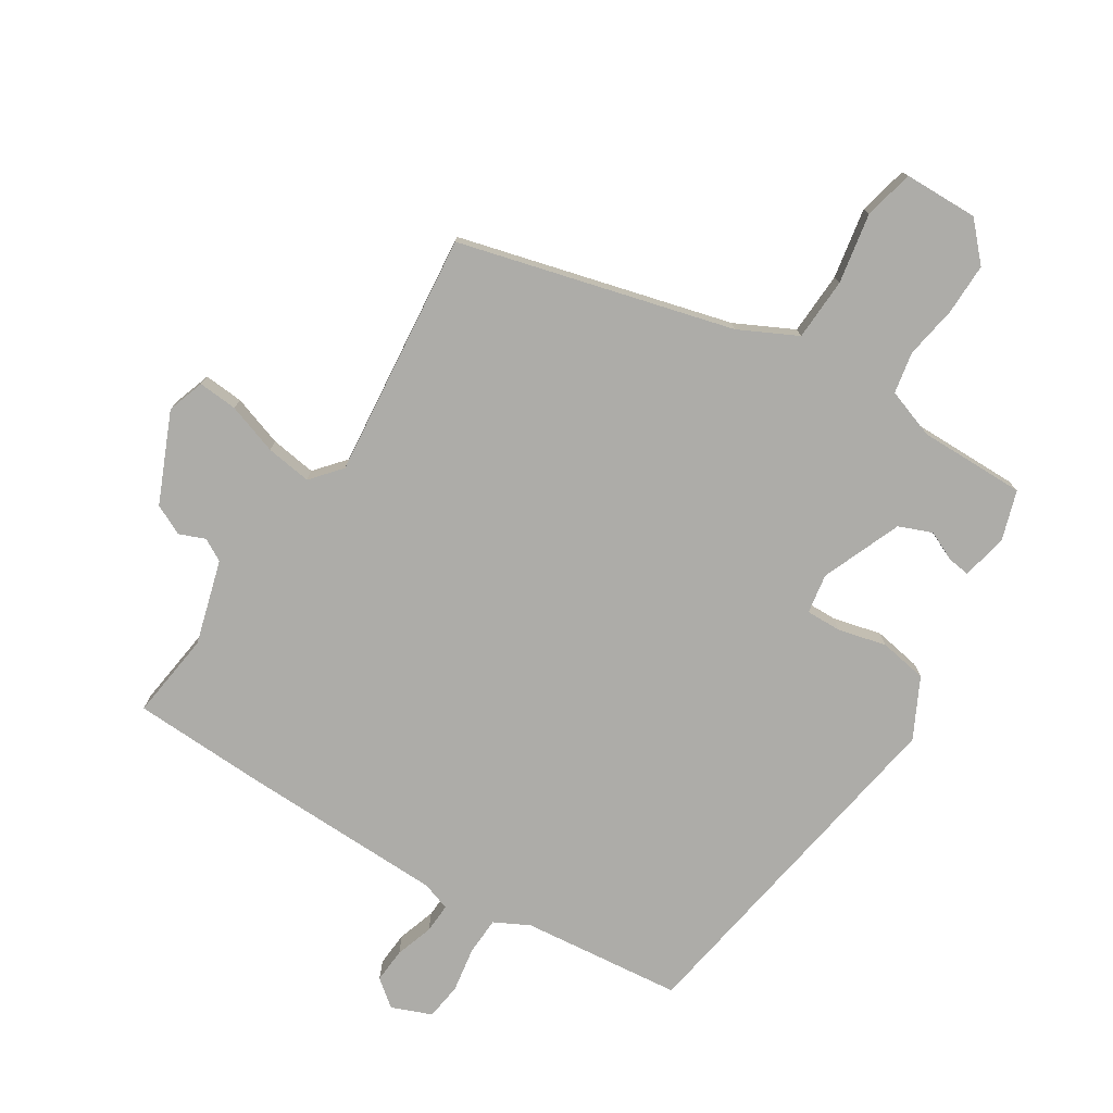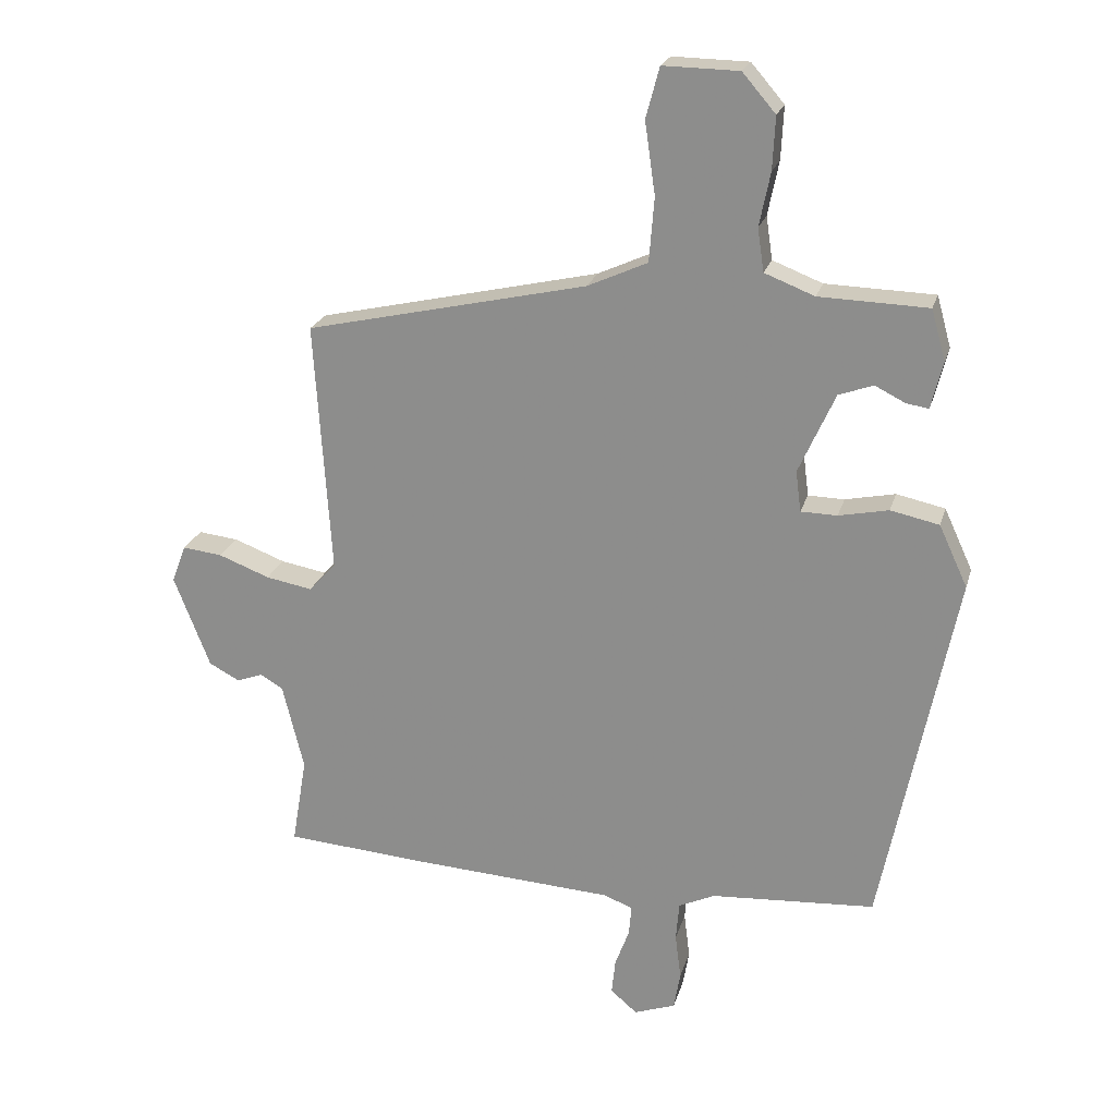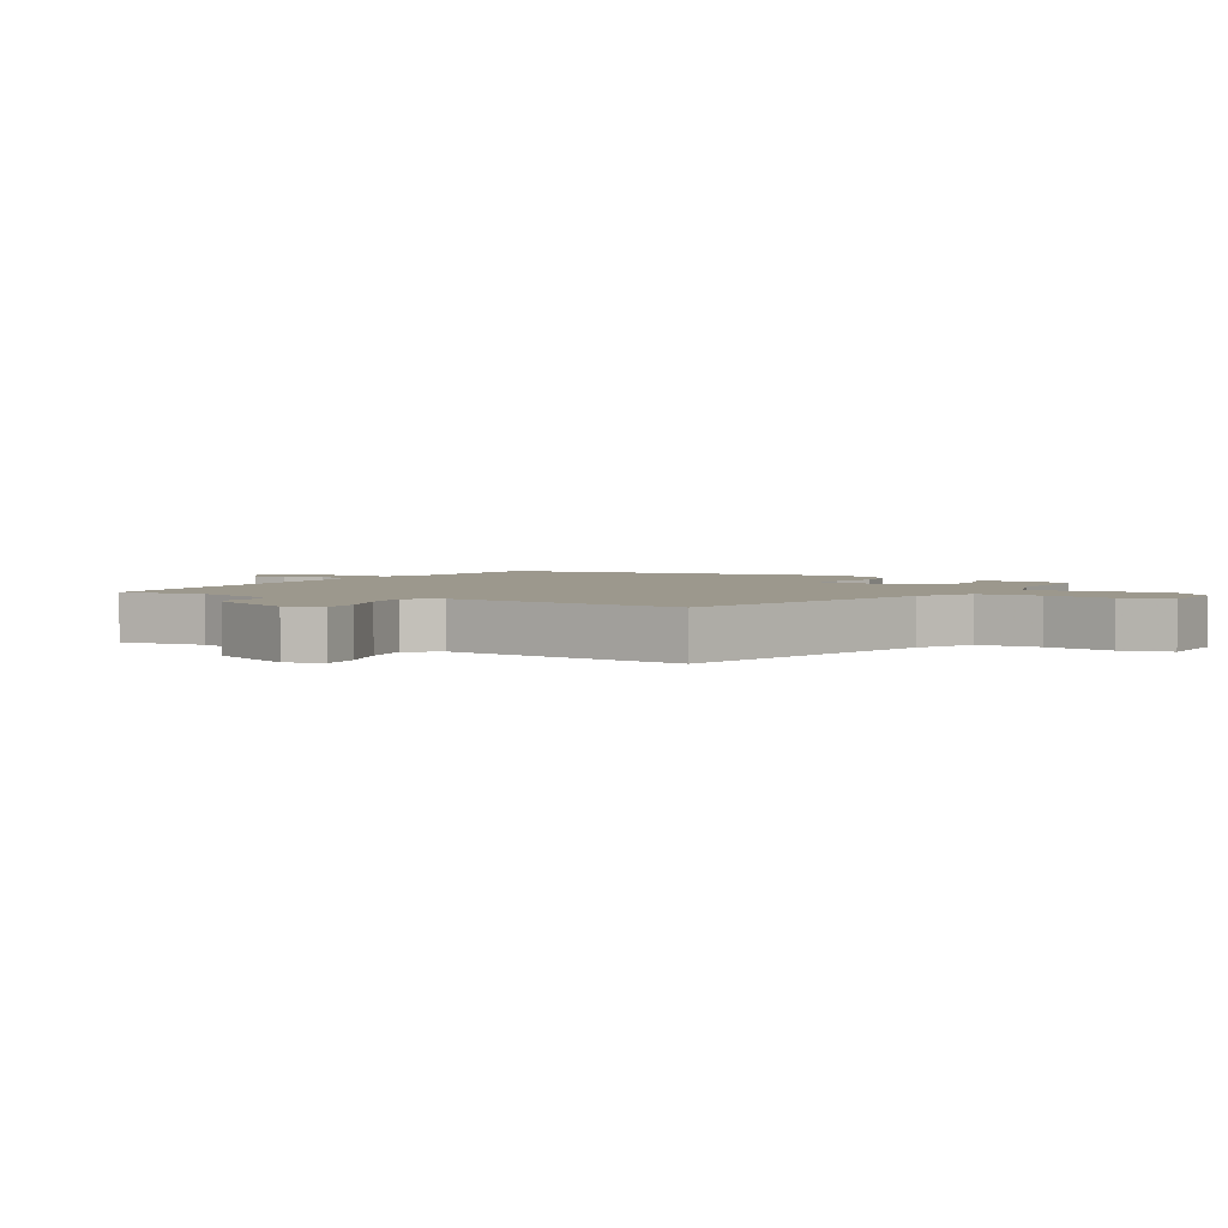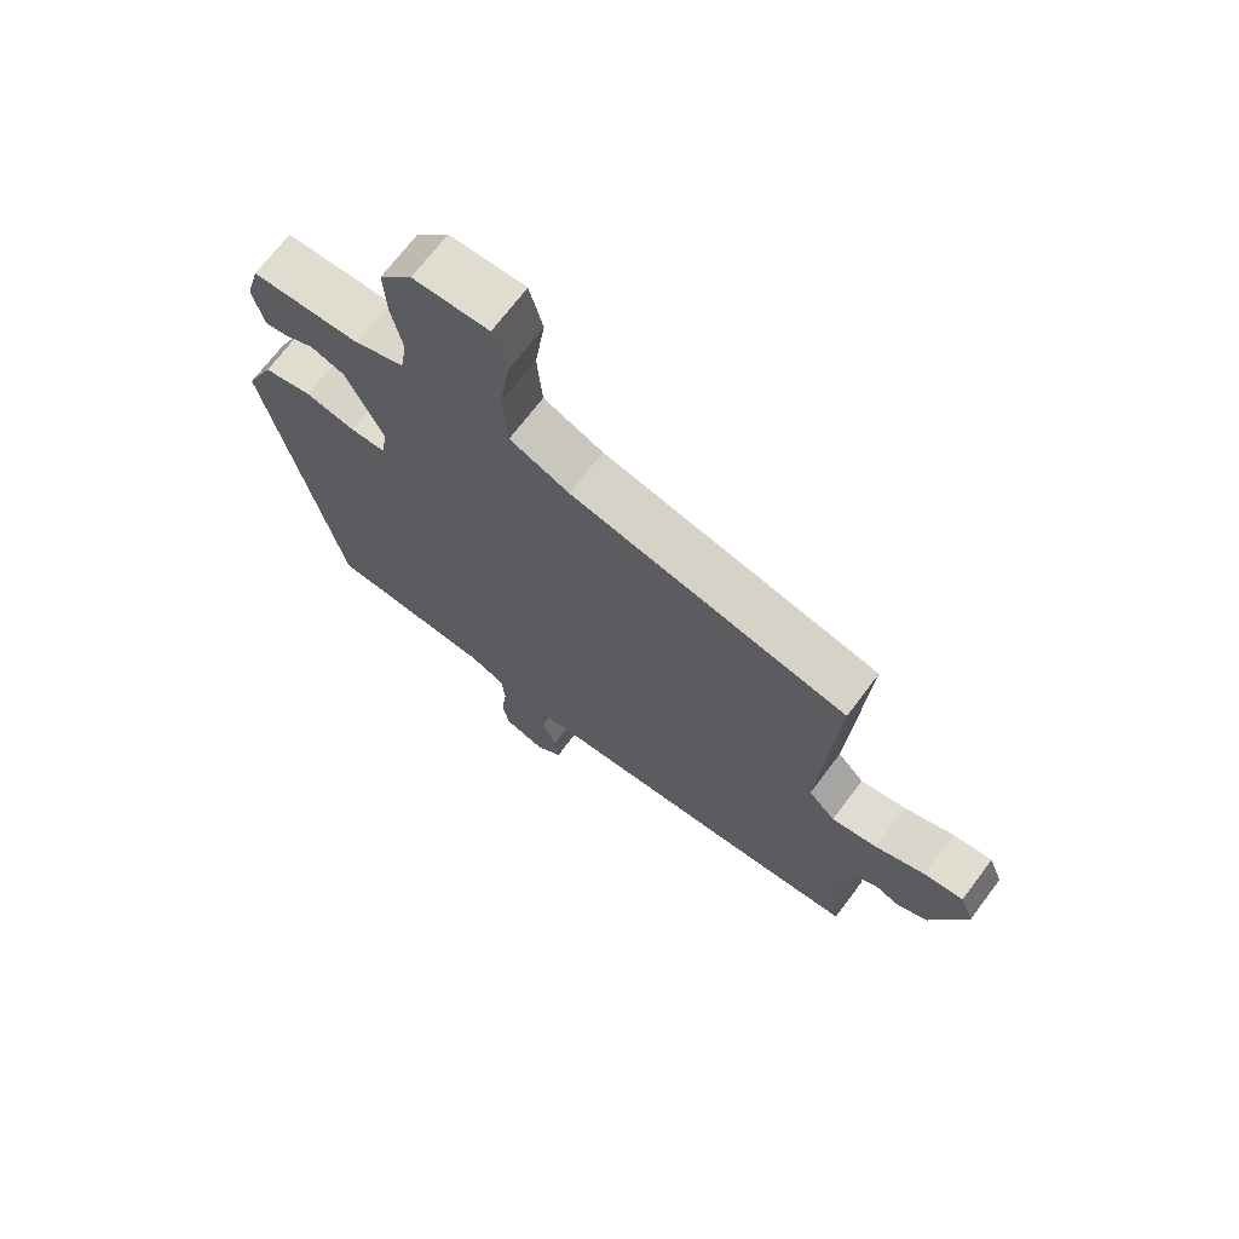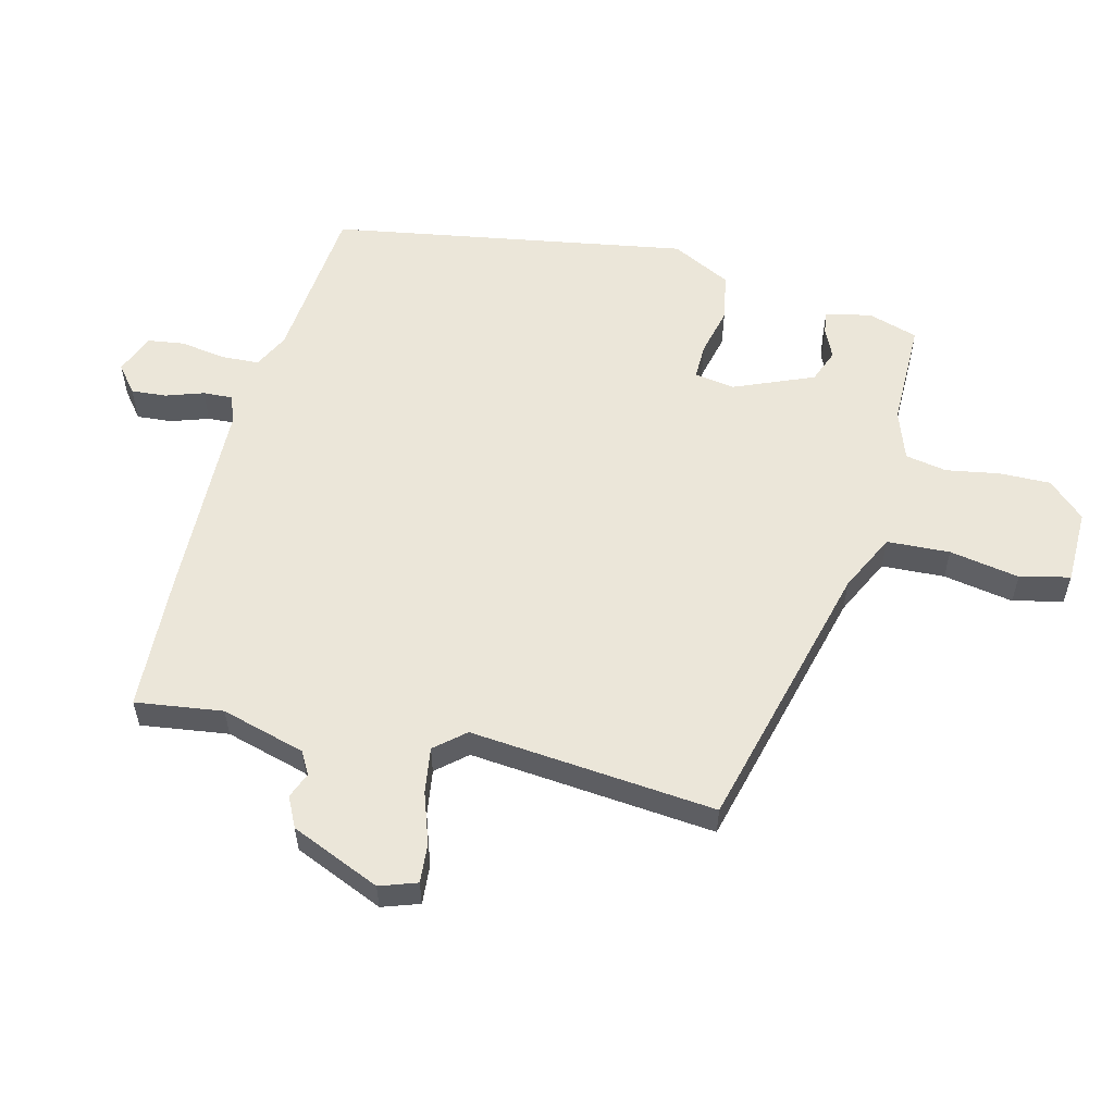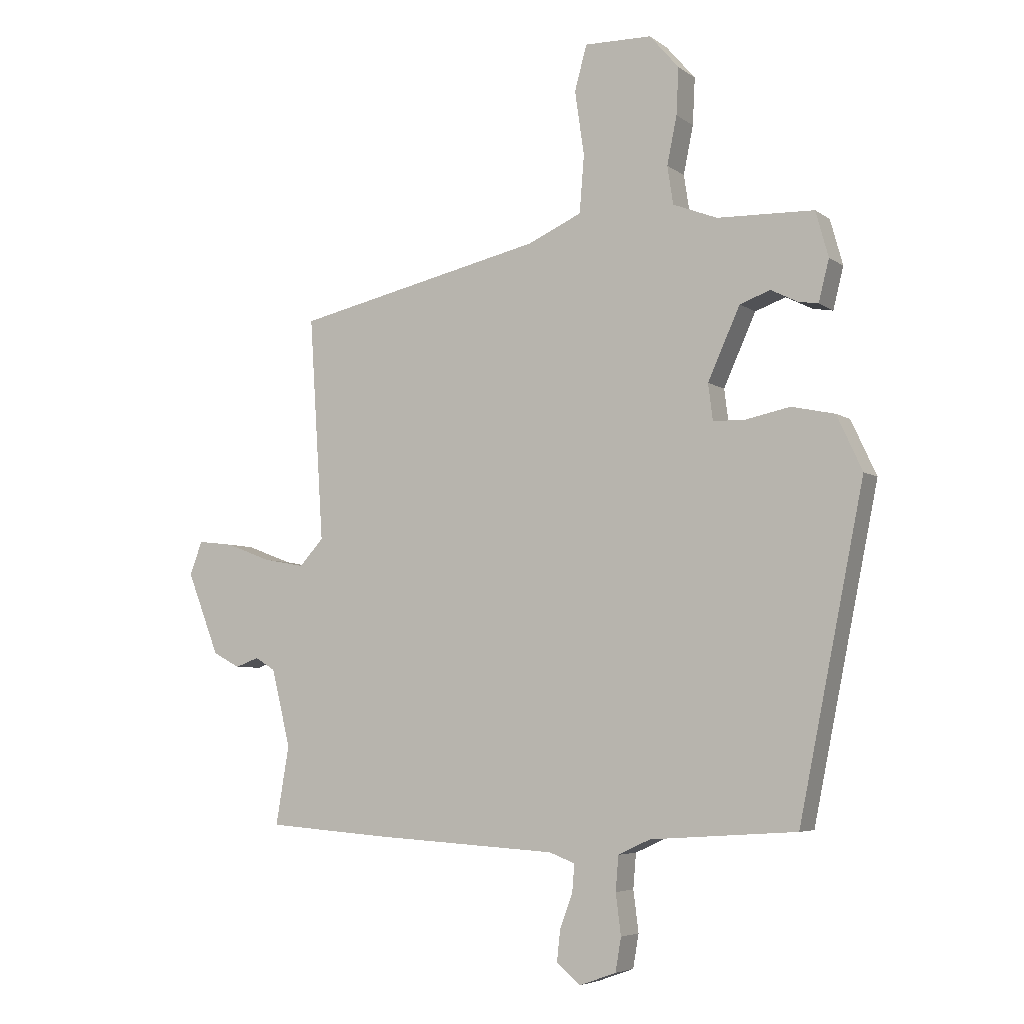
<metadata>
{"format":"obj","ext":"obj","renderer":"f3d","projection":"perspective","resolution":1024,"background":"white","views":[{"elev":-76.6,"azim":-30.1,"up":"+Y"},{"elev":22.2,"azim":14.6,"up":"+Z"},{"elev":3.0,"azim":-57.4,"up":"+Y"},{"elev":70.0,"azim":-143.1,"up":"+Z"},{"elev":56.7,"azim":-74.2,"up":"+Y"},{"elev":-5.4,"azim":27.1,"up":"+Z"}]}
</metadata>
<code>
v -0.5 0.07 0.393
v -0.065 0.07 0.491
v 0.028 0.07 0.533
v 0.036 0.07 0.632
v 0.02 0.07 0.743
v 0.041 0.07 0.821
v 0.158 0.07 0.819
v 0.209 0.07 0.76
v 0.205 0.07 0.679
v 0.188 0.07 0.596
v 0.198 0.07 0.53
v 0.275 0.07 0.5
v 0.443 0.07 0.495
v 0.465 0.07 0.416
v 0.447 0.07 0.344
v 0.412 0.07 0.35
v 0.366 0.07 0.373
v 0.313 0.07 0.354
v 0.257 0.07 0.23
v 0.265 0.07 0.167
v 0.321 0.07 0.166
v 0.398 0.07 0.182
v 0.473 0.07 0.166
v 0.517 0.07 0.071
v 0.404 0.07 -0.488
v 0.15 0.07 -0.505
v 0.094 0.07 -0.531
v 0.089 0.07 -0.591
v 0.098 0.07 -0.662
v 0.088 0.07 -0.72
v 0.024 0.07 -0.743
v -0.017 0.07 -0.708
v -0.011 0.07 -0.653
v 0.011 0.07 -0.594
v 0.015 0.07 -0.547
v -0.03 0.07 -0.53
v -0.351 0.07 -0.511
v -0.563 0.07 -0.495
v -0.54 0.07 -0.358
v -0.573 0.07 -0.224
v -0.608 0.07 -0.203
v -0.649 0.07 -0.218
v -0.696 0.07 -0.193
v -0.752 0.07 -0.05
v -0.73 0.07 0.008
v -0.668 0.07 0.001
v -0.589 0.07 -0.029
v -0.517 0.07 -0.042
v -0.475 0.07 0.004
v -0.5 0 0.393
v -0.065 0 0.491
v 0.028 0 0.533
v 0.036 0 0.632
v 0.02 0 0.743
v 0.041 0 0.821
v 0.158 0 0.819
v 0.209 0 0.76
v 0.205 0 0.679
v 0.188 0 0.596
v 0.198 0 0.53
v 0.275 0 0.5
v 0.443 0 0.495
v 0.465 0 0.416
v 0.447 0 0.344
v 0.412 0 0.35
v 0.366 0 0.373
v 0.313 0 0.354
v 0.257 0 0.23
v 0.265 0 0.167
v 0.321 0 0.166
v 0.398 0 0.182
v 0.473 0 0.166
v 0.517 0 0.071
v 0.404 0 -0.488
v 0.15 0 -0.505
v 0.094 0 -0.531
v 0.089 0 -0.591
v 0.098 0 -0.662
v 0.088 0 -0.72
v 0.024 0 -0.743
v -0.017 0 -0.708
v -0.011 0 -0.653
v 0.011 0 -0.594
v 0.015 0 -0.547
v -0.03 0 -0.53
v -0.351 0 -0.511
v -0.563 0 -0.495
v -0.54 0 -0.358
v -0.573 0 -0.224
v -0.608 0 -0.203
v -0.649 0 -0.218
v -0.696 0 -0.193
v -0.752 0 -0.05
v -0.73 0 0.008
v -0.668 0 0.001
v -0.589 0 -0.029
v -0.517 0 -0.042
v -0.475 0 0.004
f 44 45 46 47
f 44 47 48
f 41 42 43 44
f 40 41 44 48
f 39 40 48 49
f 36 37 38 39
f 31 32 33 34
f 31 34 35
f 28 29 30 31
f 27 28 31 35
f 26 27 35 36
f 24 25 26
f 21 22 23 24
f 20 21 24 26
f 19 20 26 36
f 14 15 16 17
f 12 13 14 17
f 11 12 17 18
f 7 8 9 10
f 5 6 7 10
f 4 5 10 11
f 3 4 11 18
f 49 1 2
f 19 36 39 49
f 18 19 49
f 2 3 18 49
f 96 95 94 93
f 97 96 93
f 93 92 91 90
f 97 93 90 89
f 98 97 89 88
f 88 87 86 85
f 83 82 81 80
f 84 83 80
f 80 79 78 77
f 84 80 77 76
f 85 84 76 75
f 75 74 73
f 73 72 71 70
f 75 73 70 69
f 85 75 69 68
f 66 65 64 63
f 66 63 62 61
f 67 66 61 60
f 59 58 57 56
f 59 56 55 54
f 60 59 54 53
f 67 60 53 52
f 51 50 98
f 98 88 85 68
f 98 68 67
f 98 67 52 51
f 1 50 51 2
f 2 51 52 3
f 3 52 53 4
f 4 53 54 5
f 5 54 55 6
f 6 55 56 7
f 7 56 57 8
f 8 57 58 9
f 9 58 59 10
f 10 59 60 11
f 11 60 61 12
f 12 61 62 13
f 13 62 63 14
f 14 63 64 15
f 15 64 65 16
f 16 65 66 17
f 17 66 67 18
f 18 67 68 19
f 19 68 69 20
f 20 69 70 21
f 21 70 71 22
f 22 71 72 23
f 23 72 73 24
f 24 73 74 25
f 25 74 75 26
f 26 75 76 27
f 27 76 77 28
f 28 77 78 29
f 29 78 79 30
f 30 79 80 31
f 31 80 81 32
f 32 81 82 33
f 33 82 83 34
f 34 83 84 35
f 35 84 85 36
f 36 85 86 37
f 37 86 87 38
f 38 87 88 39
f 39 88 89 40
f 40 89 90 41
f 41 90 91 42
f 42 91 92 43
f 43 92 93 44
f 44 93 94 45
f 45 94 95 46
f 46 95 96 47
f 47 96 97 48
f 48 97 98 49
f 49 98 50 1

</code>
